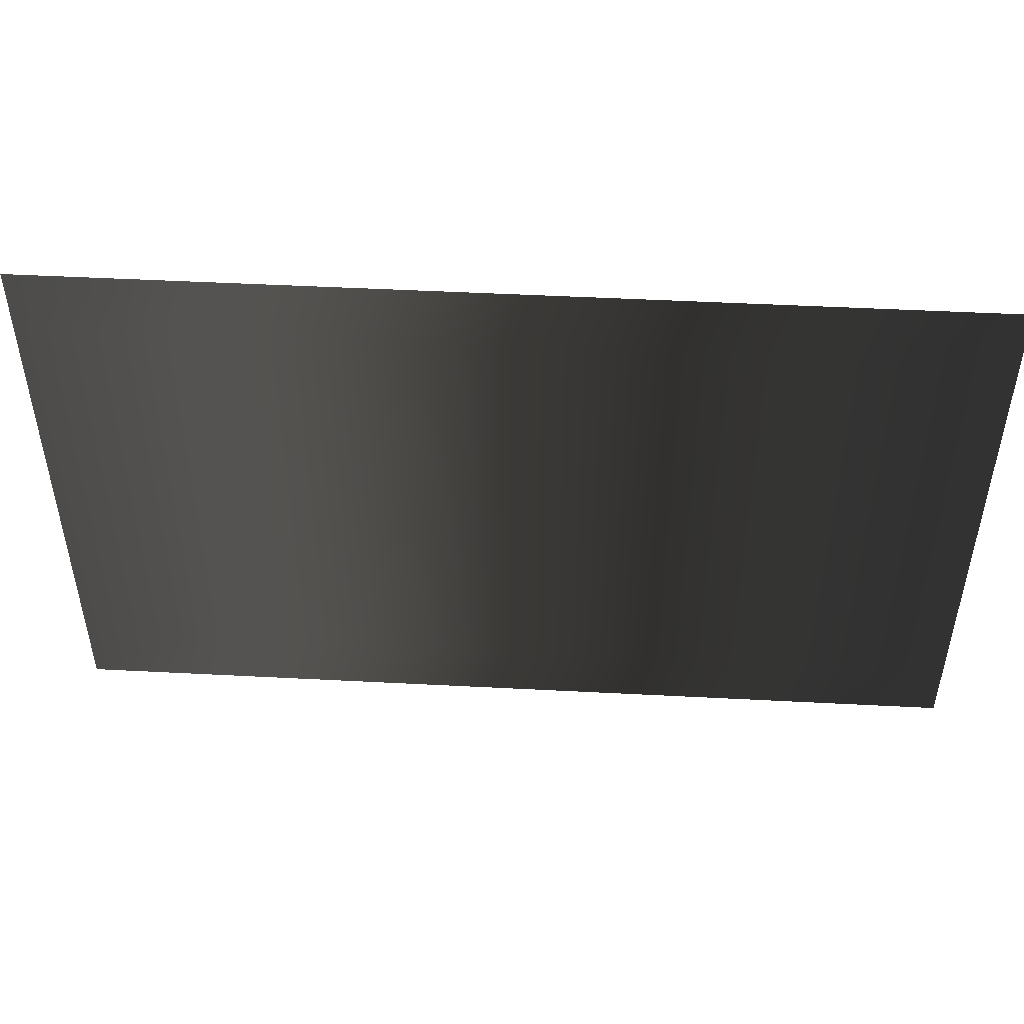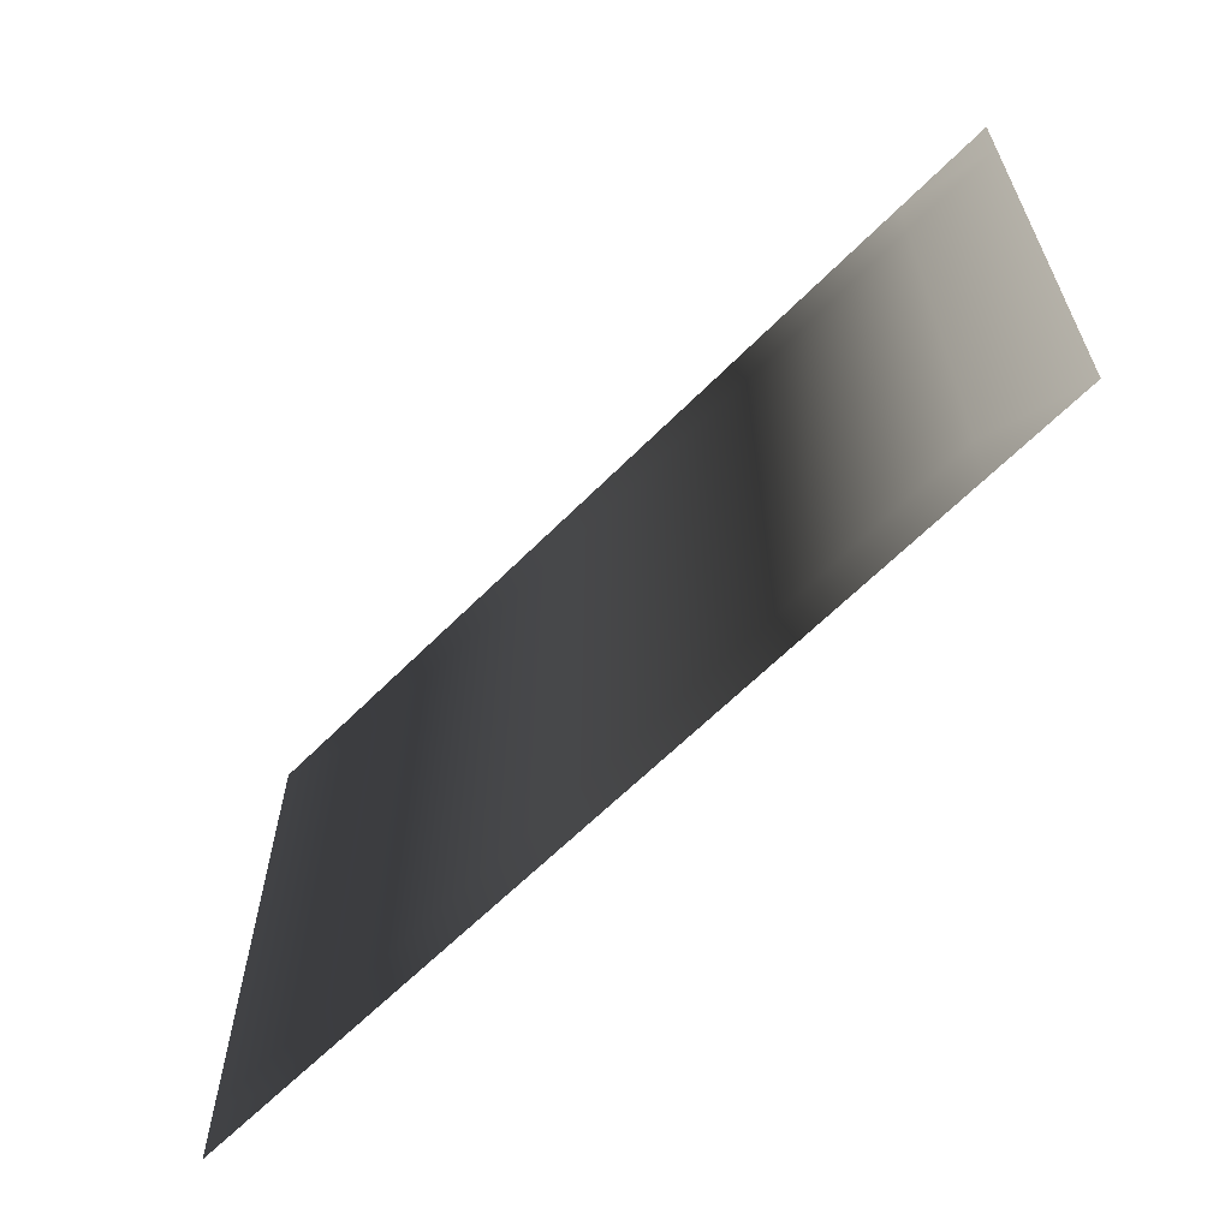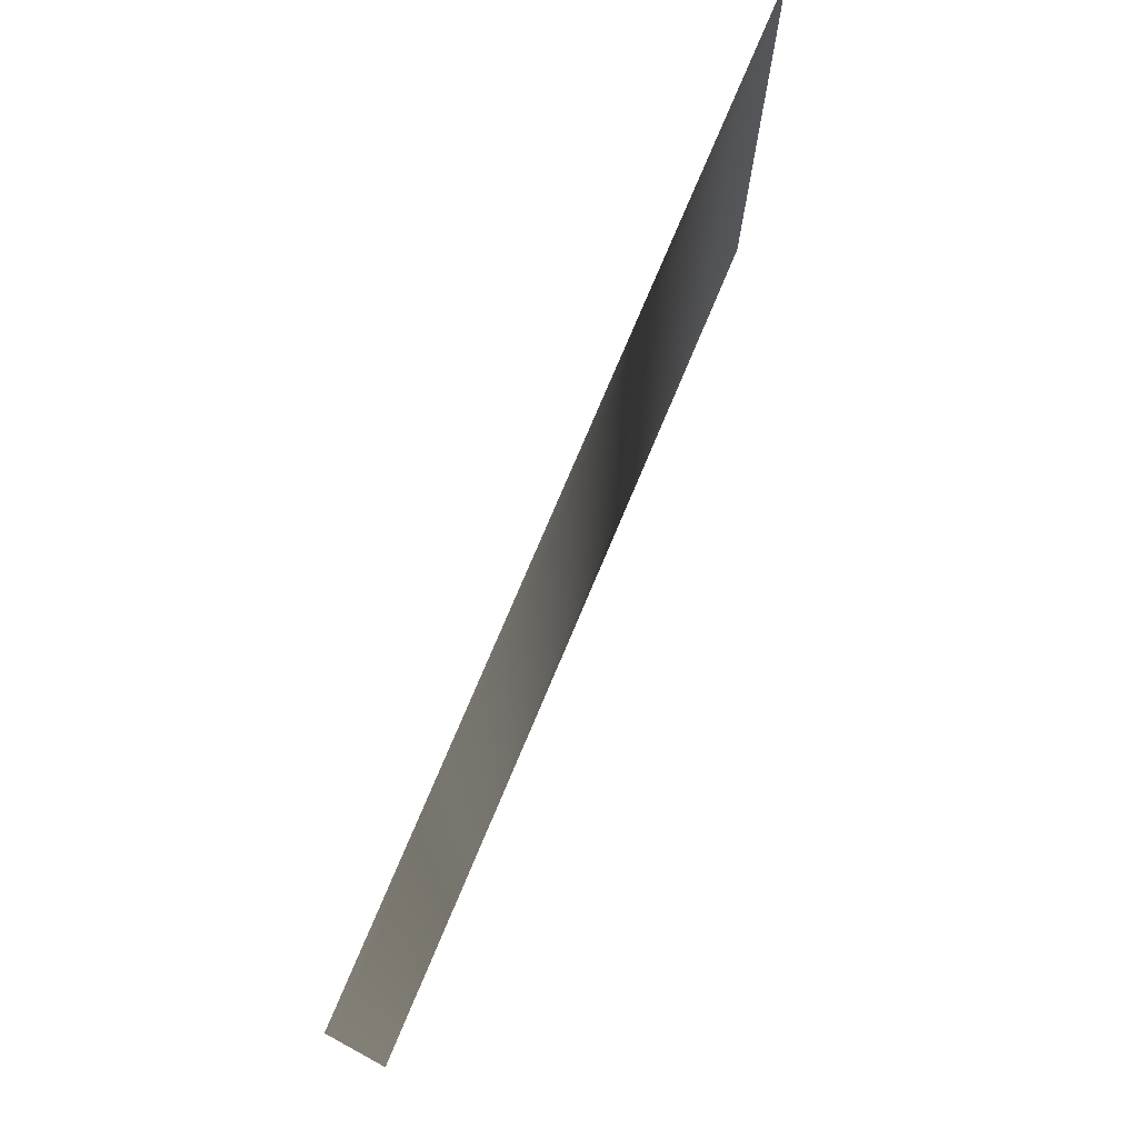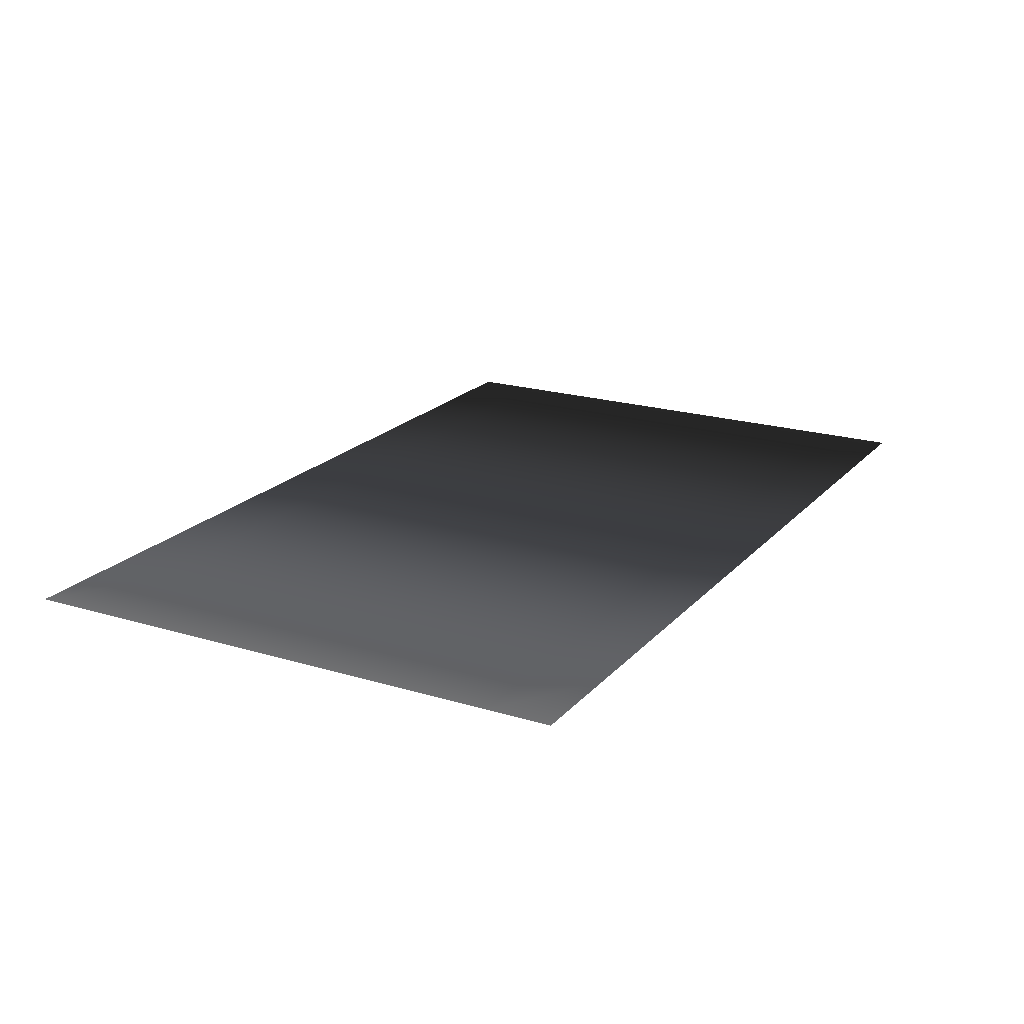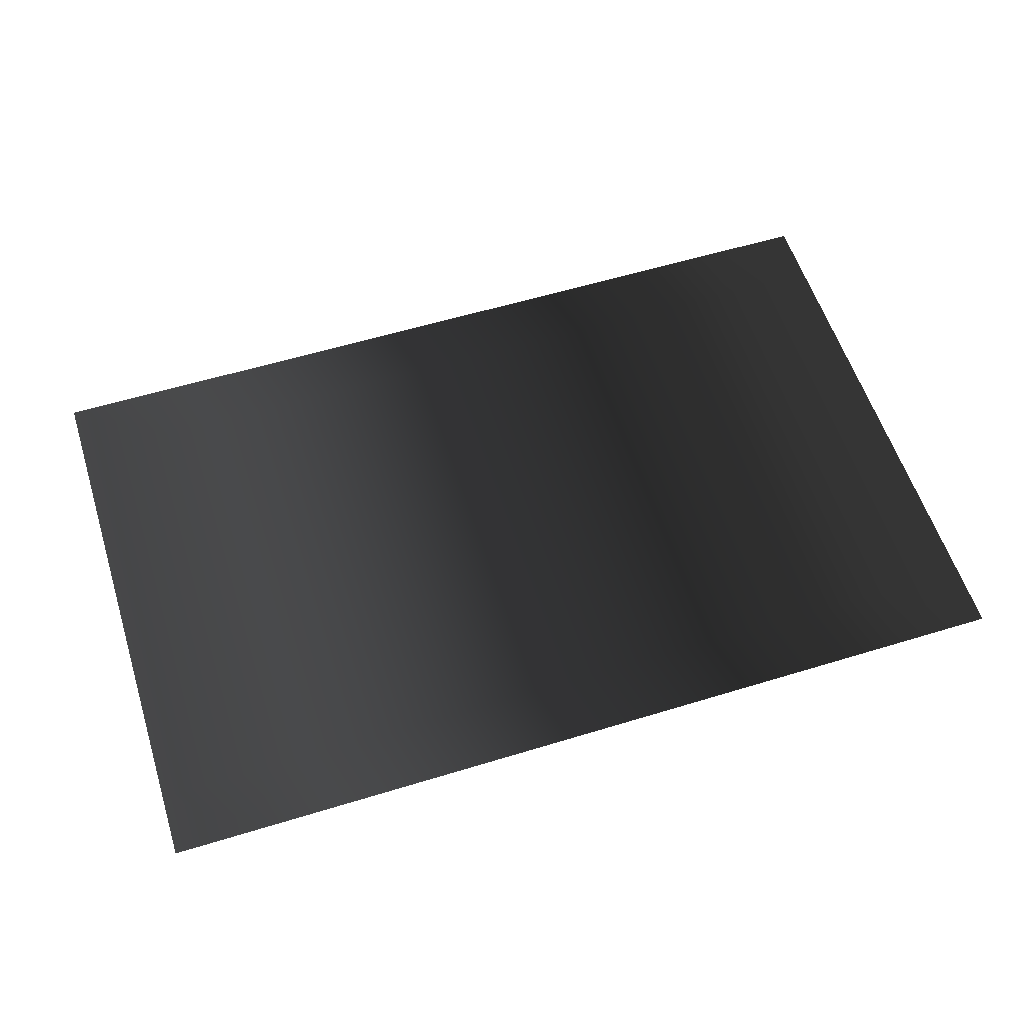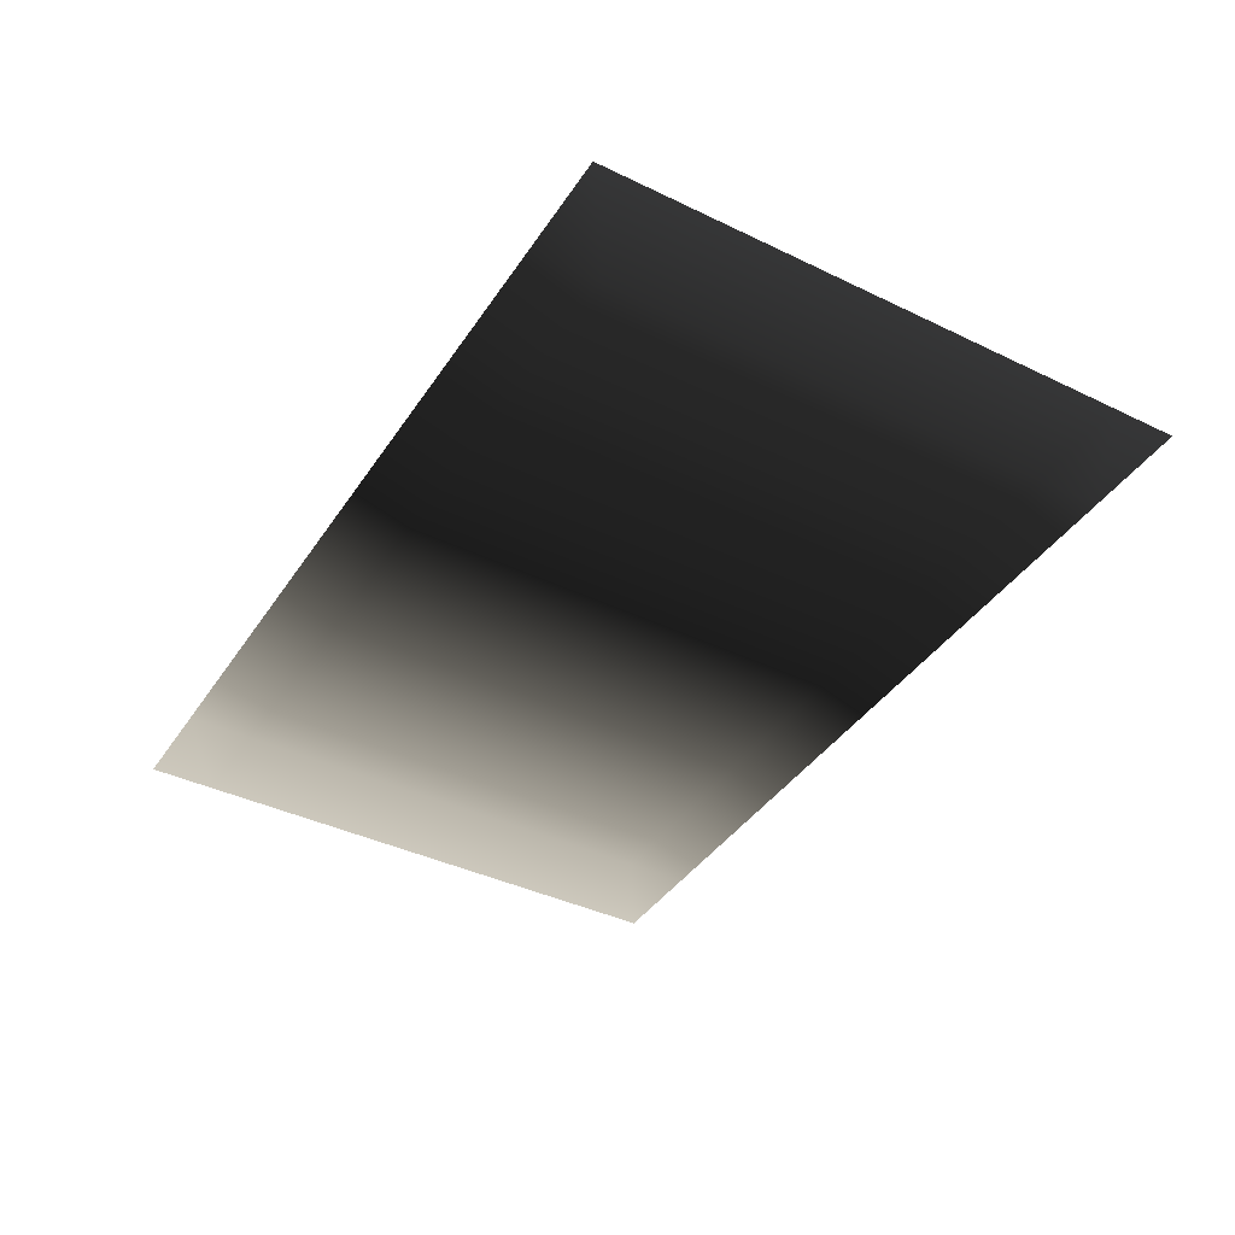
<metadata>
{"format":"obj","ext":"obj","renderer":"f3d","projection":"perspective","resolution":1024,"background":"white","views":[{"elev":48.8,"azim":3.3,"up":"+Z"},{"elev":-62.9,"azim":-134.6,"up":"+Z"},{"elev":75.7,"azim":-67.2,"up":"+Z"},{"elev":20.2,"azim":-61.0,"up":"+Y"},{"elev":57.8,"azim":-17.6,"up":"+Y"},{"elev":-40.3,"azim":-120.6,"up":"+Y"}]}
</metadata>
<code>
v 0 0 0.5
v 1 0 0.5
v 2 0 0.5
v 3 0 0.5
v 4 0 0.5
v 5 0 0.5
v 6 0 0.5
v 7 0 0.5
v 8 0 0.5
v 9 0 0.5
v 2.625e-13 0 1.139
v 1 0 1.139
v 2 0 1.139
v 3 0 1.139
v 4 0 1.139
v 5 0 1.139
v 6 0 1.139
v 7 0 1.139
v 8 0 1.139
v 9 0 1.139
v 5.384e-13 0 1.778
v 1 0 1.778
v 2 0 1.778
v 3 0 1.778
v 4 0 1.778
v 5 0 1.778
v 6 0 1.778
v 7 0 1.778
v 8 0 1.778
v 9 0 1.778
v 8.128e-13 0 2.418
v 1 0 2.418
v 2 0 2.418
v 3 0 2.418
v 4 0 2.418
v 5 0 2.418
v 6 0 2.418
v 7 0 2.418
v 8 0 2.418
v 9 0 2.418
v 1.08e-12 0 3.057
v 1 0 3.057
v 2 0 3.057
v 3 0 3.057
v 4 0 3.057
v 5 0 3.057
v 6 0 3.057
v 7 0 3.057
v 8 0 3.057
v 9 0 3.057
v 1.337e-12 0 3.696
v 1 0 3.696
v 2 0 3.696
v 3 0 3.696
v 4 0 3.696
v 5 0 3.696
v 6 0 3.696
v 7 0 3.696
v 8 0 3.696
v 9 0 3.696
v 1.587e-12 0 4.335
v 1 0 4.335
v 2 0 4.335
v 3 0 4.335
v 4 0 4.335
v 5 0 4.335
v 6 0 4.335
v 7 0 4.335
v 8 0 4.335
v 9 0 4.335
v 1.831e-12 0 4.975
v 1 0 4.975
v 2 0 4.975
v 3 0 4.975
v 4 0 4.975
v 5 0 4.975
v 6 0 4.975
v 7 0 4.975
v 8 0 4.975
v 9 0 4.975
v 2.07e-12 0 5.614
v 1 0 5.614
v 2 0 5.614
v 3 0 5.614
v 4 0 5.614
v 5 0 5.614
v 6 0 5.614
v 7 0 5.614
v 8 0 5.614
v 9 0 5.614
v 2.307e-12 0 6.253
v 1 0 6.253
v 2 0 6.253
v 3 0 6.253
v 4 0 6.253
v 5 0 6.253
v 6 0 6.253
v 7 0 6.253
v 8 0 6.253
v 9 0 6.253
f 12 11 1
f 12 1 2
f 13 12 2
f 13 2 3
f 14 13 3
f 14 3 4
f 15 14 4
f 15 4 5
f 16 15 5
f 16 5 6
f 17 16 6
f 17 6 7
f 18 17 7
f 18 7 8
f 19 18 8
f 19 8 9
f 20 19 9
f 20 9 10
f 22 21 11
f 22 11 12
f 23 22 12
f 23 12 13
f 24 23 13
f 24 13 14
f 25 24 14
f 25 14 15
f 26 25 15
f 26 15 16
f 27 26 16
f 27 16 17
f 28 27 17
f 28 17 18
f 29 28 18
f 29 18 19
f 30 29 19
f 30 19 20
f 32 31 21
f 32 21 22
f 33 32 22
f 33 22 23
f 34 33 23
f 34 23 24
f 35 34 24
f 35 24 25
f 36 35 25
f 36 25 26
f 37 36 26
f 37 26 27
f 38 37 27
f 38 27 28
f 39 38 28
f 39 28 29
f 40 39 29
f 40 29 30
f 42 41 31
f 42 31 32
f 43 42 32
f 43 32 33
f 44 43 33
f 44 33 34
f 45 44 34
f 45 34 35
f 46 45 35
f 46 35 36
f 47 46 36
f 47 36 37
f 48 47 37
f 48 37 38
f 49 48 38
f 49 38 39
f 50 49 39
f 50 39 40
f 52 51 41
f 52 41 42
f 53 52 42
f 53 42 43
f 54 53 43
f 54 43 44
f 55 54 44
f 55 44 45
f 56 55 45
f 56 45 46
f 57 56 46
f 57 46 47
f 58 57 47
f 58 47 48
f 59 58 48
f 59 48 49
f 60 59 49
f 60 49 50
f 62 61 51
f 62 51 52
f 63 62 52
f 63 52 53
f 64 63 53
f 64 53 54
f 65 64 54
f 65 54 55
f 66 65 55
f 66 55 56
f 67 66 56
f 67 56 57
f 68 67 57
f 68 57 58
f 69 68 58
f 69 58 59
f 70 69 59
f 70 59 60
f 72 71 61
f 72 61 62
f 73 72 62
f 73 62 63
f 74 73 63
f 74 63 64
f 75 74 64
f 75 64 65
f 76 75 65
f 76 65 66
f 77 76 66
f 77 66 67
f 78 77 67
f 78 67 68
f 79 78 68
f 79 68 69
f 80 79 69
f 80 69 70
f 82 81 71
f 82 71 72
f 83 82 72
f 83 72 73
f 84 83 73
f 84 73 74
f 85 84 74
f 85 74 75
f 86 85 75
f 86 75 76
f 87 86 76
f 87 76 77
f 88 87 77
f 88 77 78
f 89 88 78
f 89 78 79
f 90 89 79
f 90 79 80
f 92 91 81
f 92 81 82
f 93 92 82
f 93 82 83
f 94 93 83
f 94 83 84
f 95 94 84
f 95 84 85
f 96 95 85
f 96 85 86
f 97 96 86
f 97 86 87
f 98 97 87
f 98 87 88
f 99 98 88
f 99 88 89
f 100 99 89
f 100 89 90

</code>
